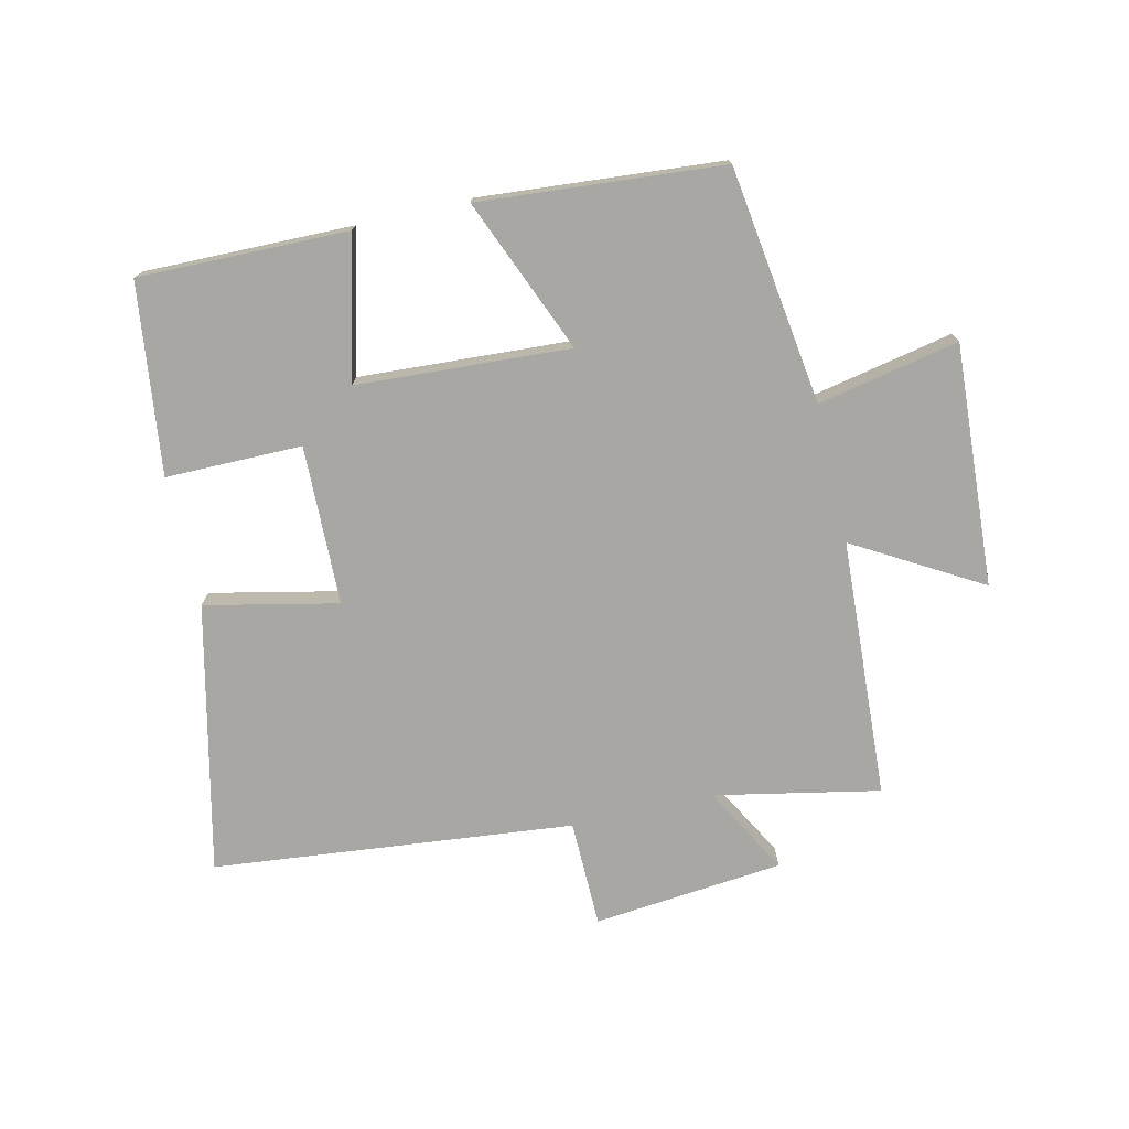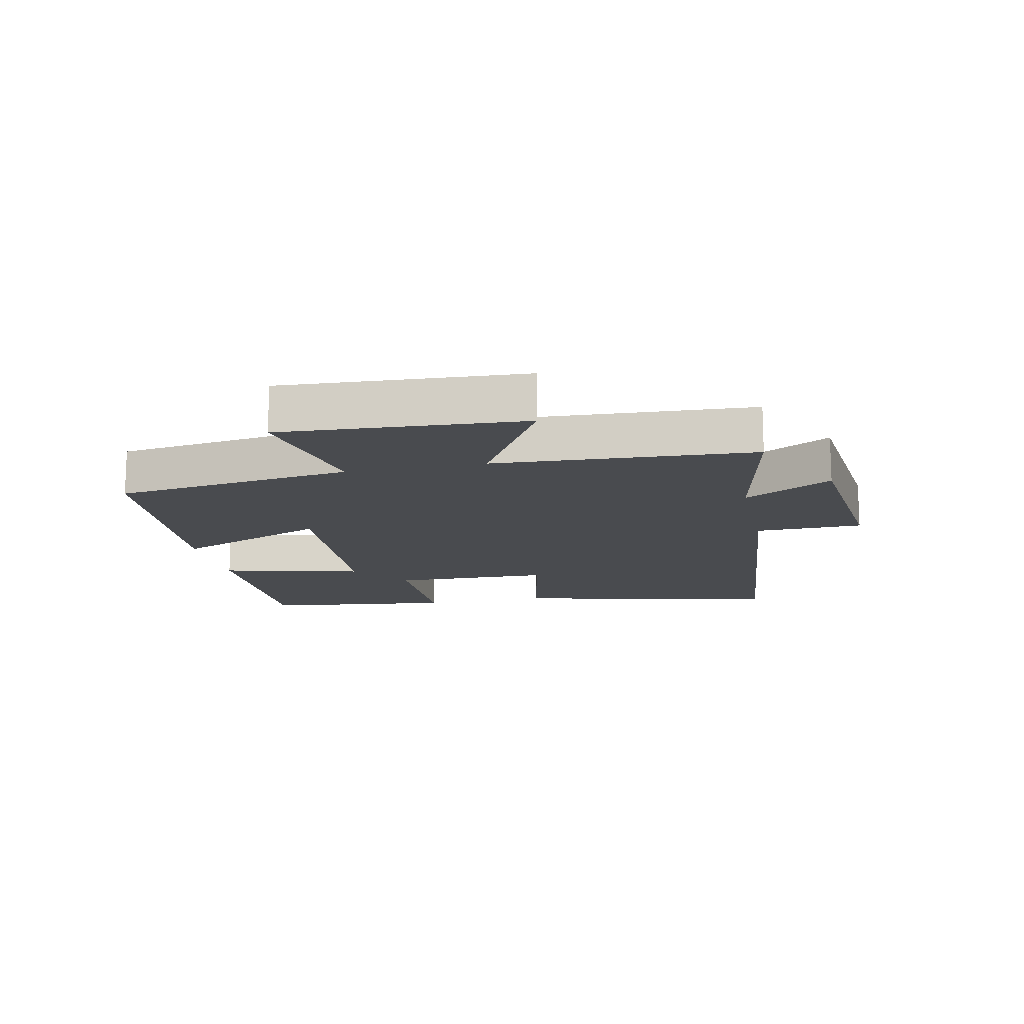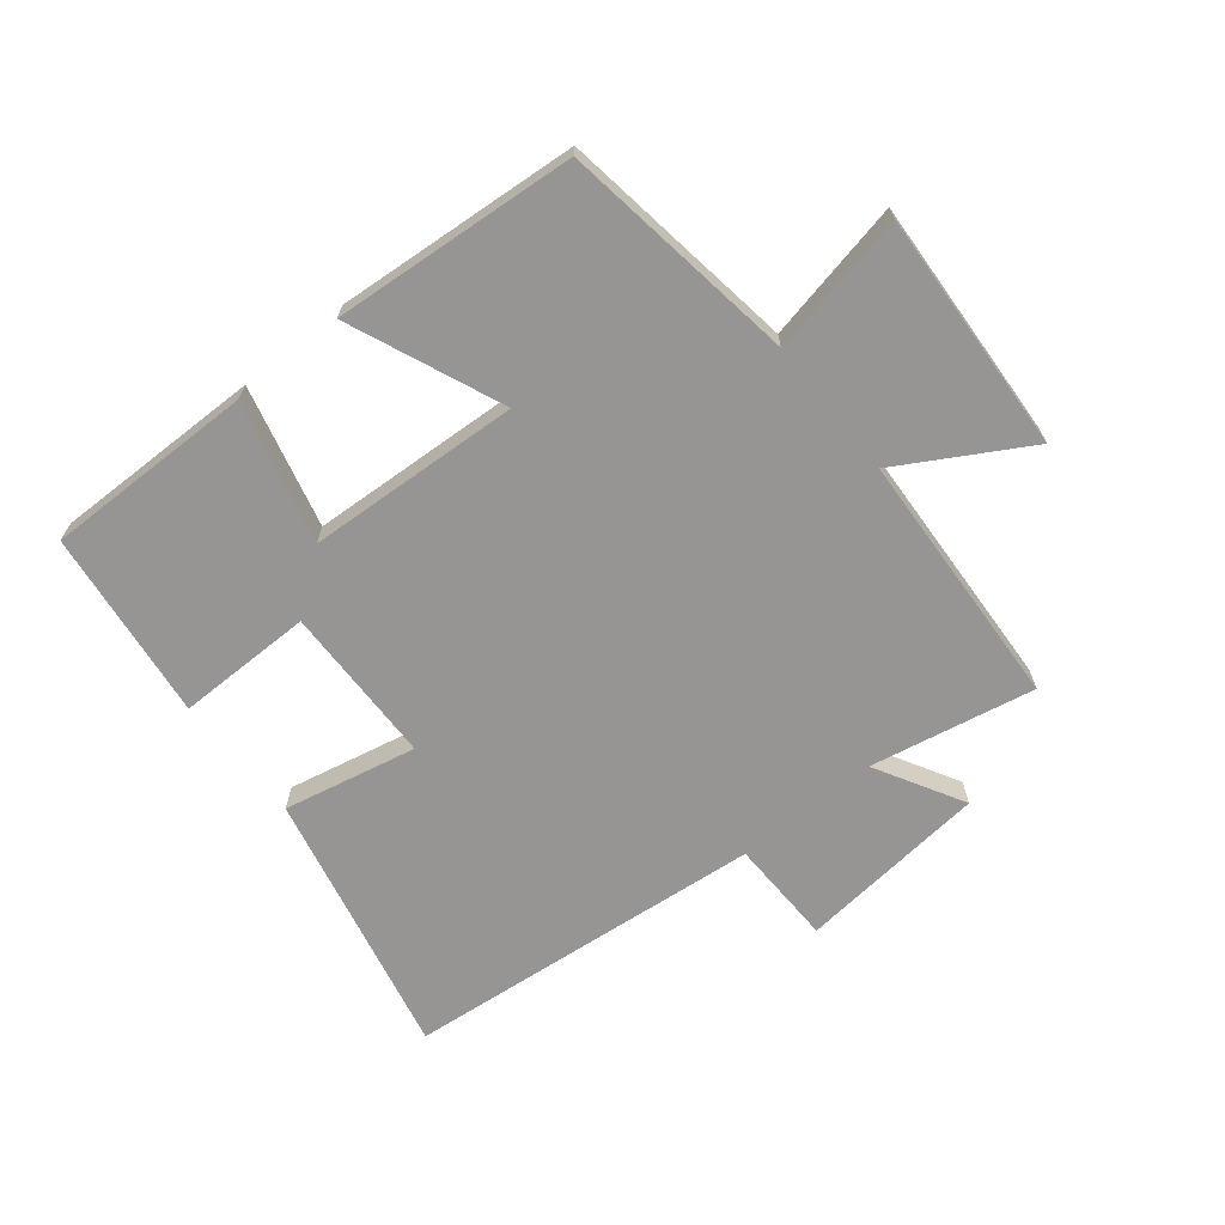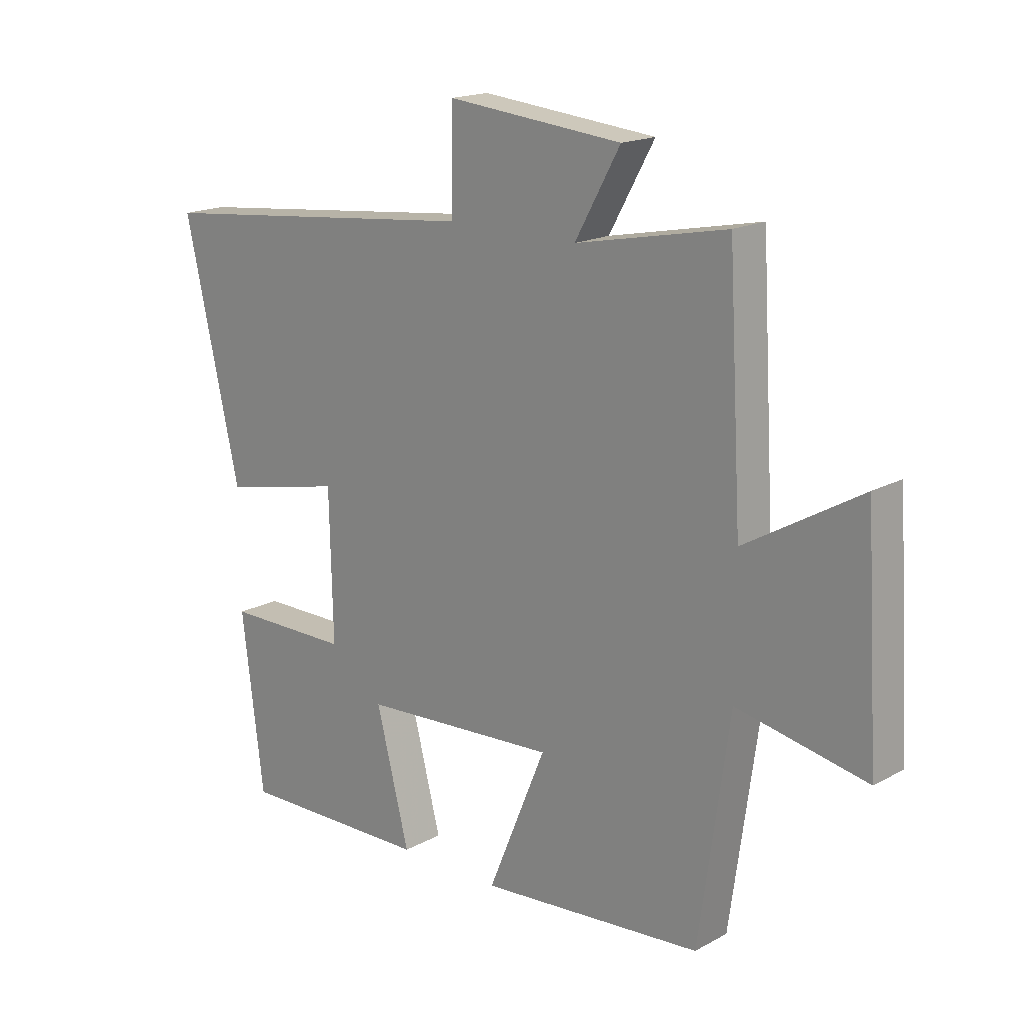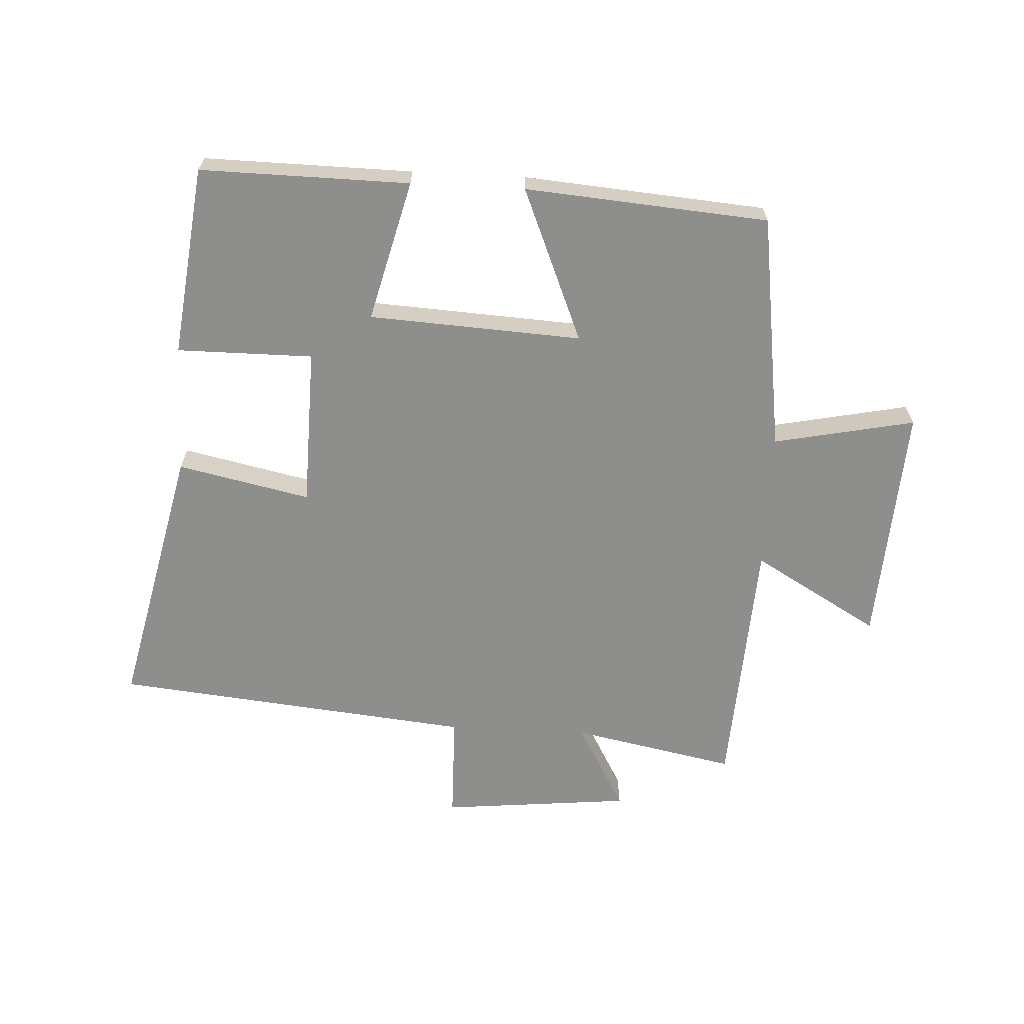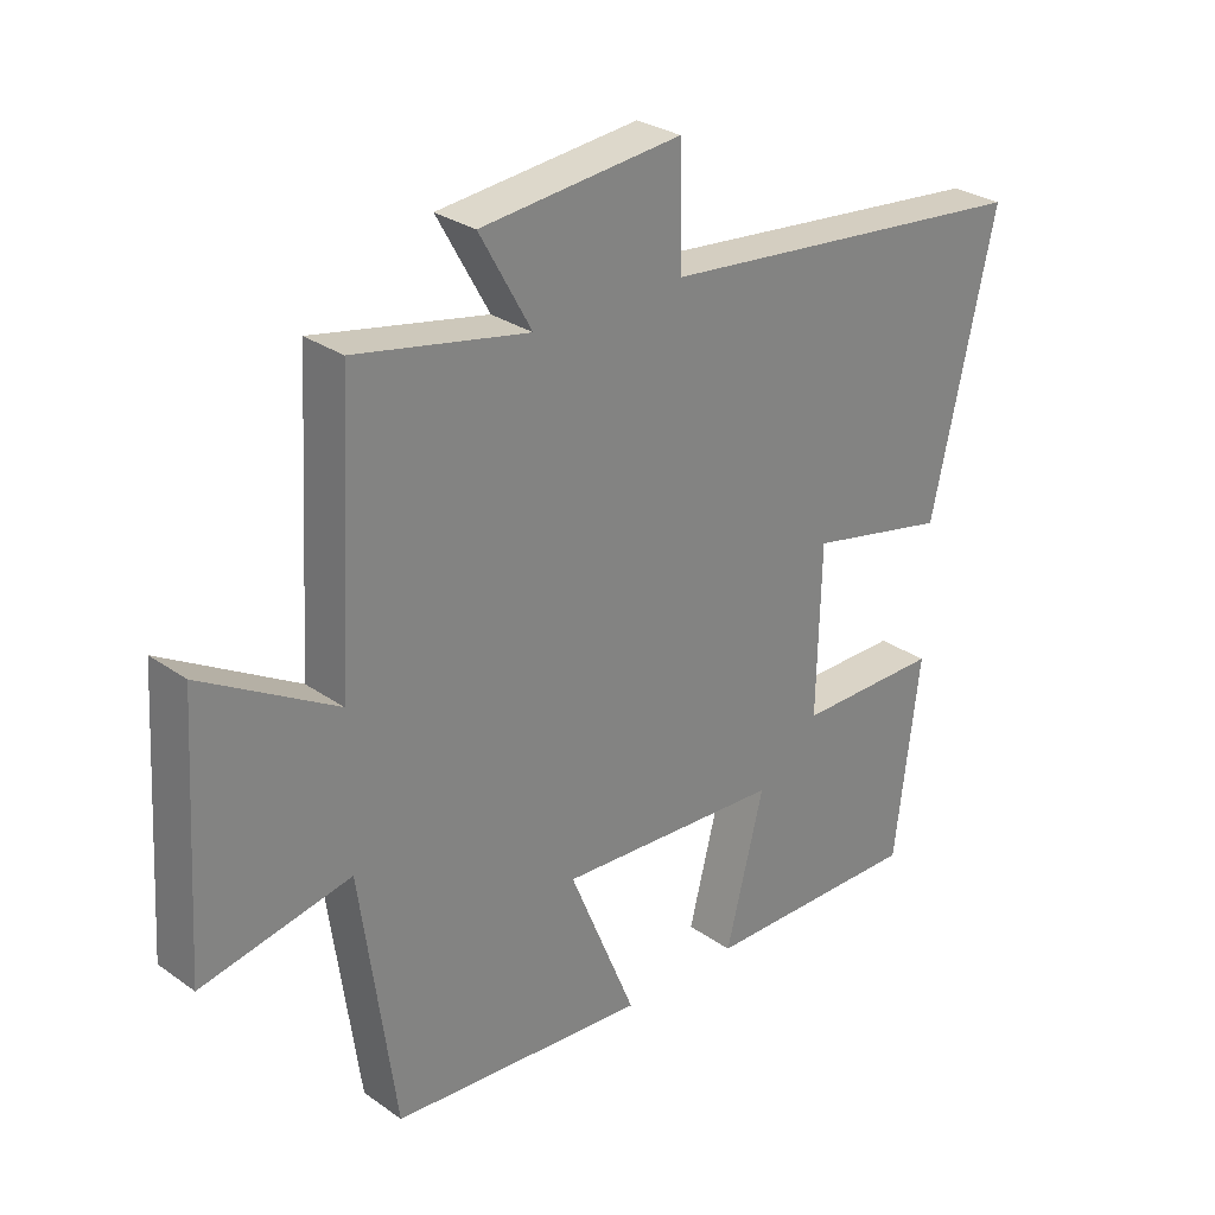
<metadata>
{"format":"obj","ext":"obj","renderer":"f3d","projection":"perspective","resolution":1024,"background":"white","views":[{"elev":-74.8,"azim":-167.0,"up":"+Y"},{"elev":-14.2,"azim":-77.9,"up":"+Y"},{"elev":-67.5,"azim":-140.9,"up":"+Y"},{"elev":17.5,"azim":-137.0,"up":"+Z"},{"elev":-64.9,"azim":177.1,"up":"+Y"},{"elev":28.9,"azim":-43.8,"up":"+Z"}]}
</metadata>
<code>
v 0.597 0.07 0.44
v 0.5 0.07 0.011
v 0.287 0.07 0.057
v 0.281 0.07 -0.199
v 0.5 0.07 -0.199
v 0.462 0.07 -0.505
v 0.126 0.07 -0.5
v 0.184 0.07 -0.273
v -0.158 0.07 -0.253
v -0.056 0.07 -0.5
v -0.447 0.07 -0.468
v -0.5 0.07 -0.086
v -0.727 0.07 -0.132
v -0.703 0.07 0.256
v -0.5 0.07 0.138
v -0.476 0.07 0.553
v -0.212 0.07 0.5
v -0.291 0.07 0.642
v 0.015 0.07 0.672
v 0.018 0.07 0.5
v 0.597 0 0.44
v 0.5 0 0.011
v 0.287 0 0.057
v 0.281 0 -0.199
v 0.5 0 -0.199
v 0.462 0 -0.505
v 0.126 0 -0.5
v 0.184 0 -0.273
v -0.158 0 -0.253
v -0.056 0 -0.5
v -0.447 0 -0.468
v -0.5 0 -0.086
v -0.727 0 -0.132
v -0.703 0 0.256
v -0.5 0 0.138
v -0.476 0 0.553
v -0.212 0 0.5
v -0.291 0 0.642
v 0.015 0 0.672
v 0.018 0 0.5
f 17 18 19 20
f 17 20 1 2
f 15 16 17
f 12 13 14 15
f 9 10 11 12
f 8 9 12 15
f 5 6 7 8
f 4 5 8
f 3 4 8 15
f 17 2 3
f 3 15 17
f 40 39 38 37
f 22 21 40 37
f 37 36 35
f 35 34 33 32
f 32 31 30 29
f 35 32 29 28
f 28 27 26 25
f 28 25 24
f 35 28 24 23
f 23 22 37
f 37 35 23
f 1 21 22 2
f 2 22 23 3
f 3 23 24 4
f 4 24 25 5
f 5 25 26 6
f 6 26 27 7
f 7 27 28 8
f 8 28 29 9
f 9 29 30 10
f 10 30 31 11
f 11 31 32 12
f 12 32 33 13
f 13 33 34 14
f 14 34 35 15
f 15 35 36 16
f 16 36 37 17
f 17 37 38 18
f 18 38 39 19
f 19 39 40 20
f 20 40 21 1

</code>
